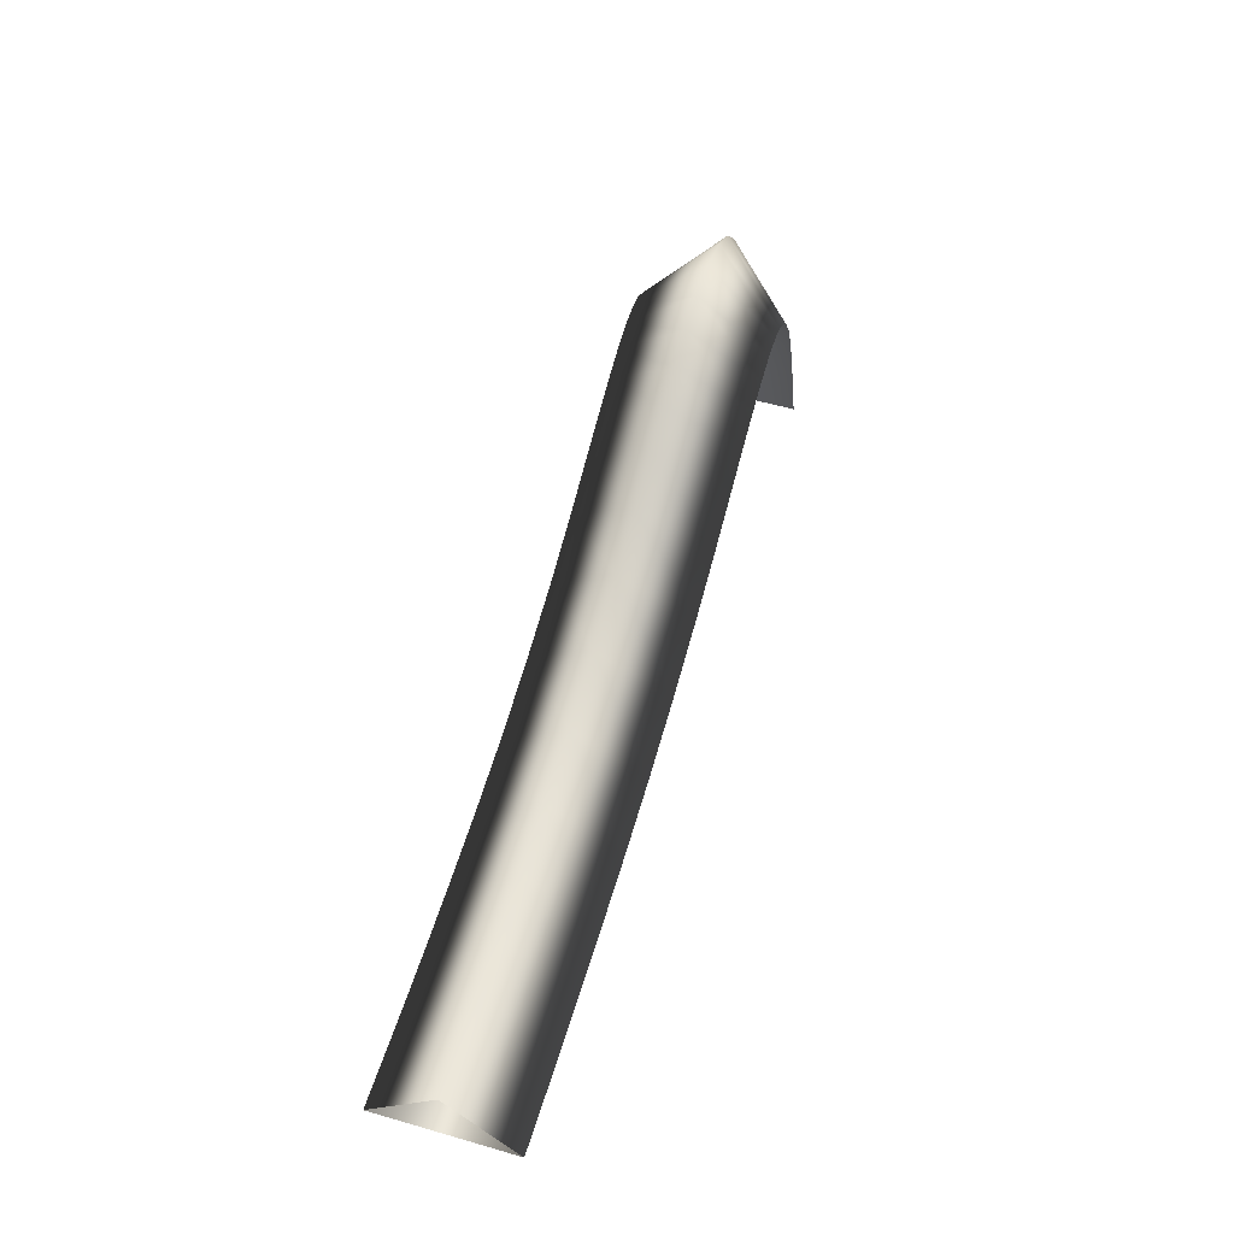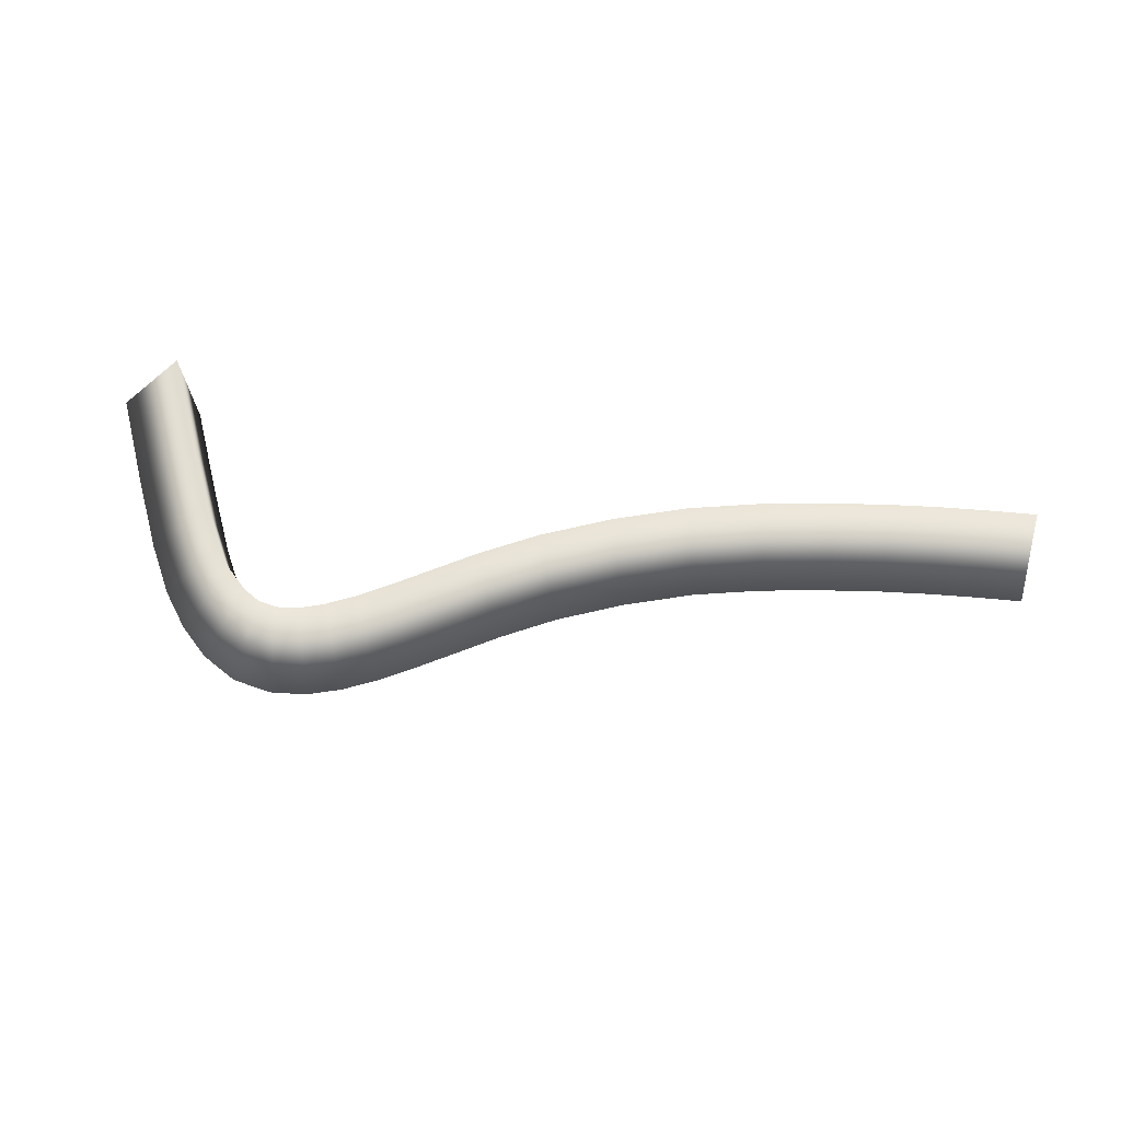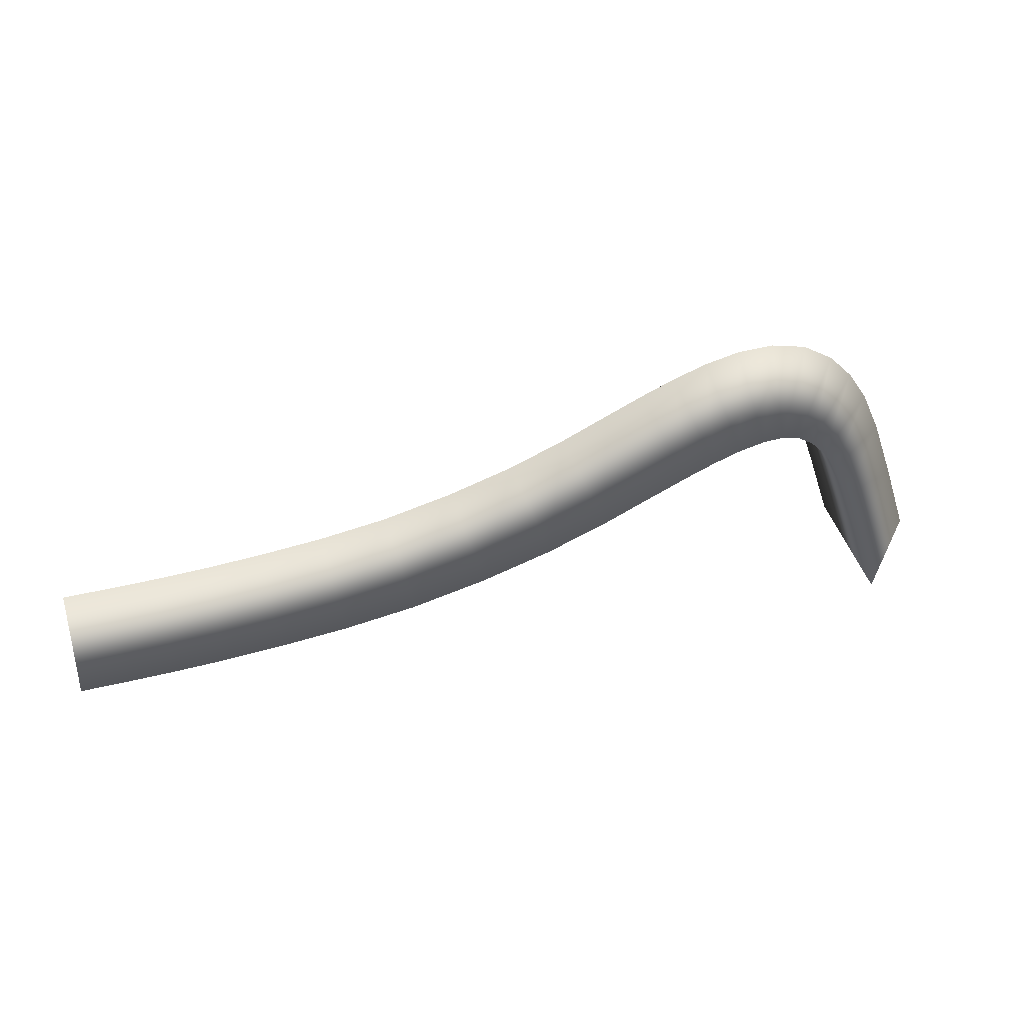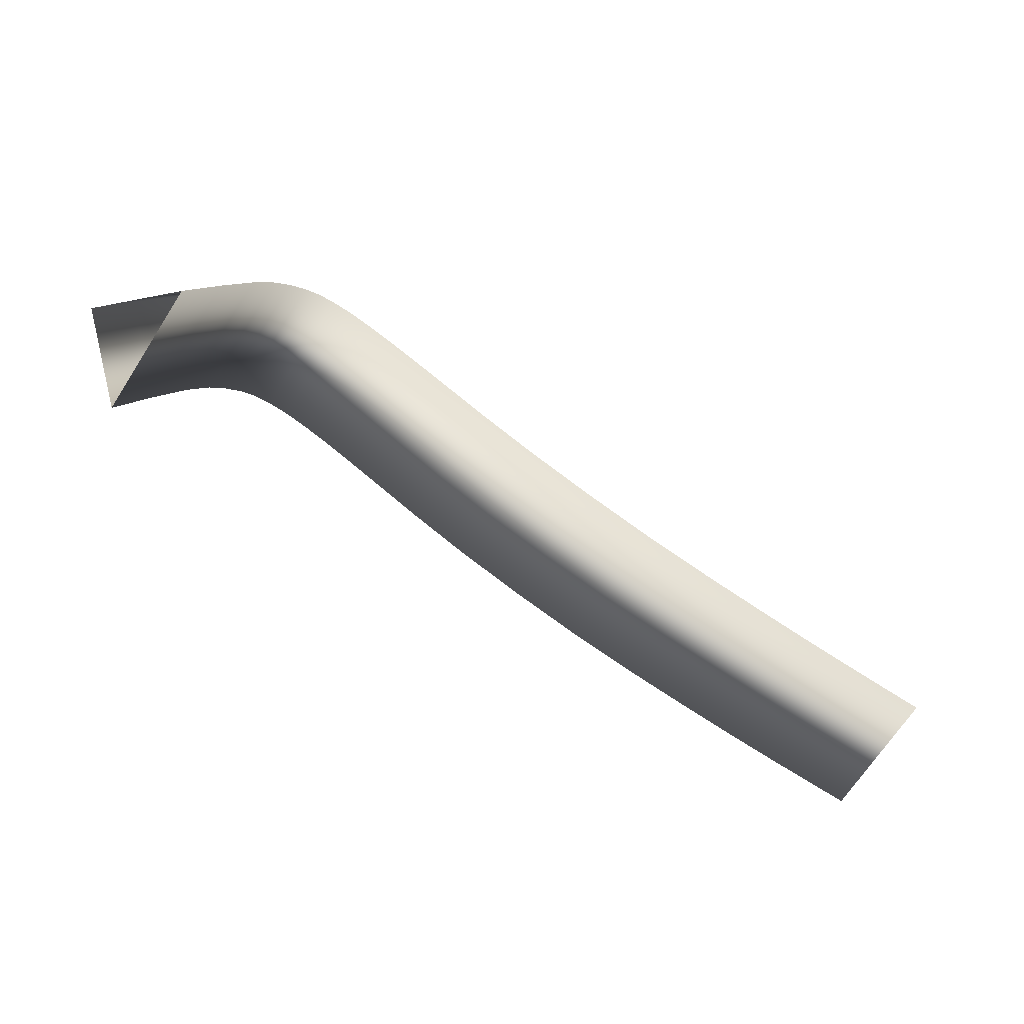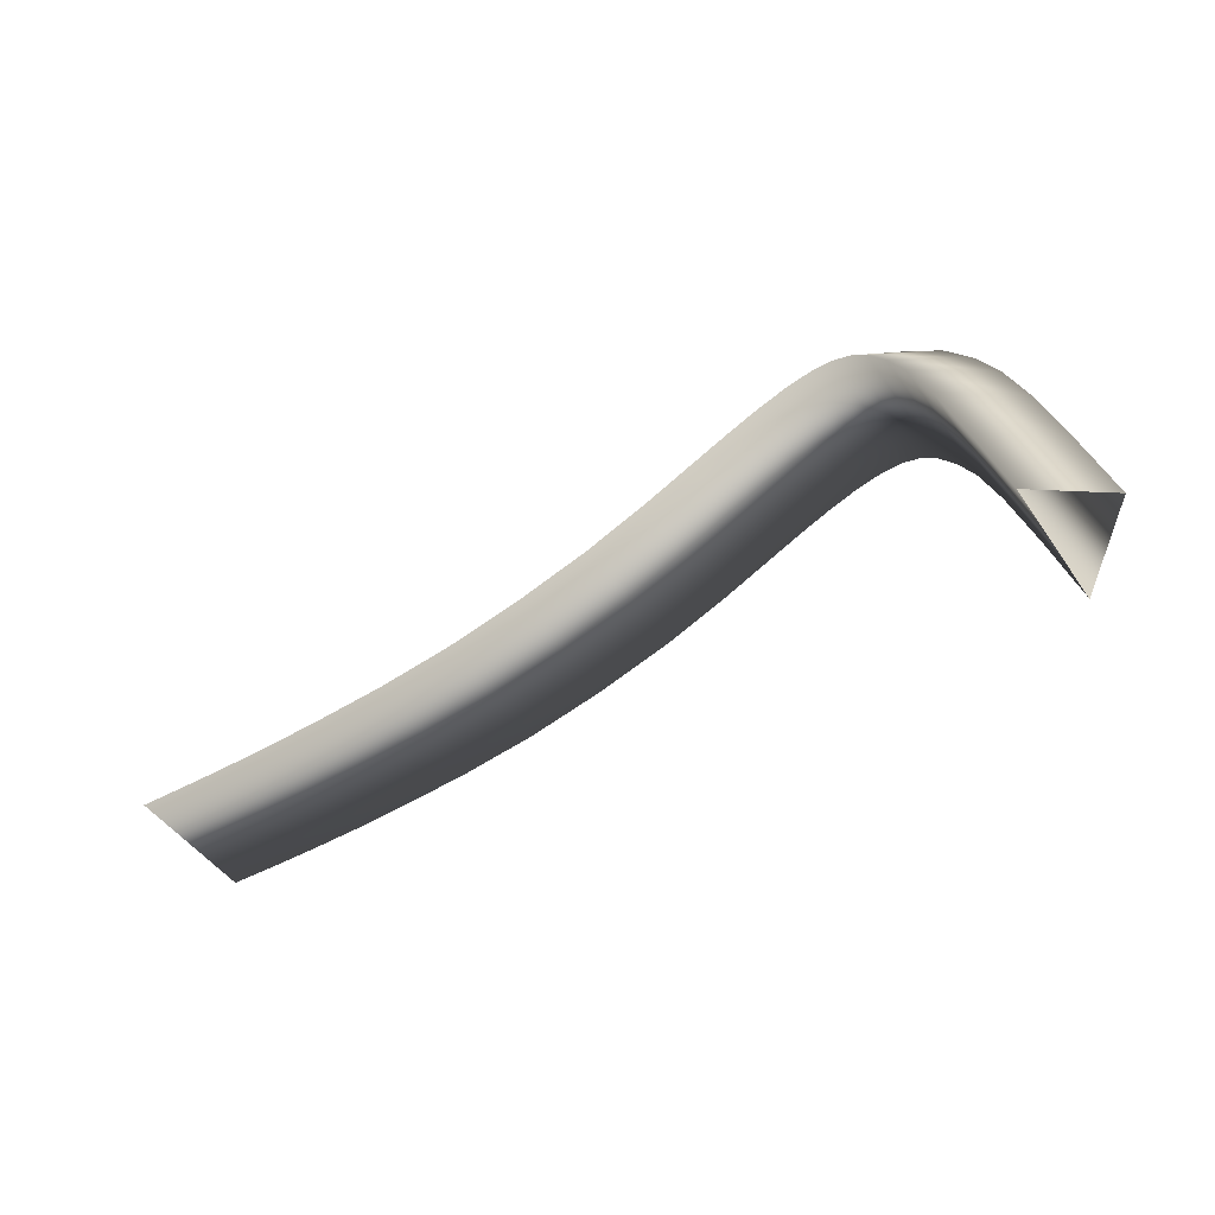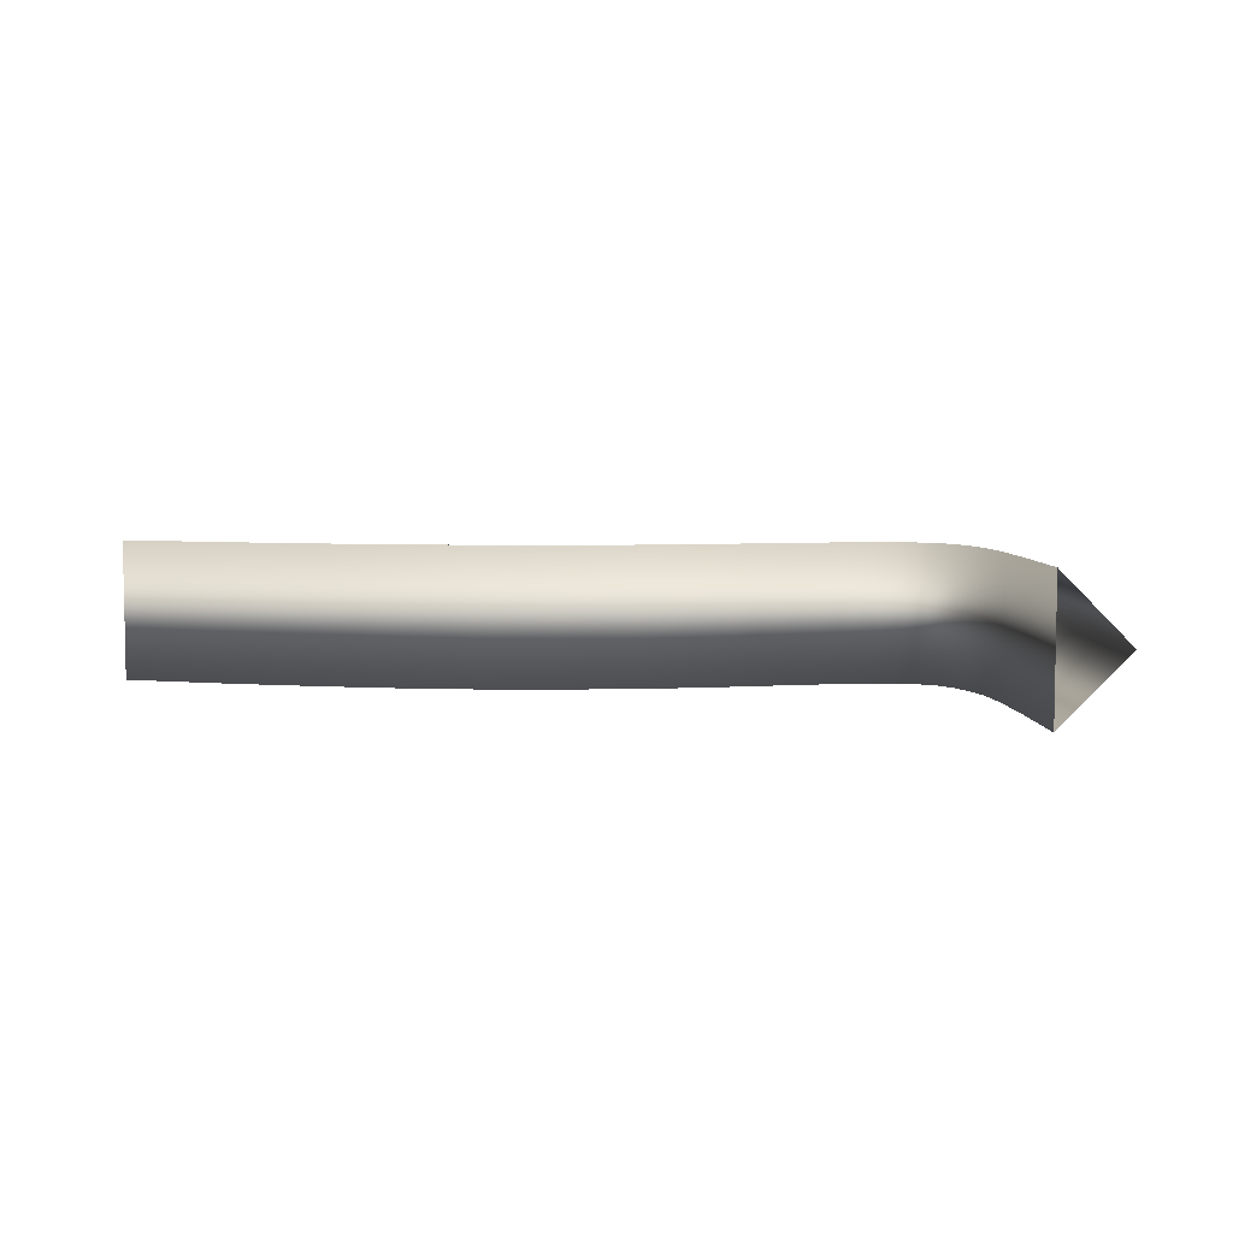
<metadata>
{"format":"obj","ext":"obj","renderer":"f3d","projection":"perspective","resolution":1024,"background":"white","views":[{"elev":55.8,"azim":-73.1,"up":"+Y"},{"elev":69.8,"azim":-175.5,"up":"+Z"},{"elev":43.8,"azim":-16.3,"up":"+Y"},{"elev":-69.6,"azim":147.0,"up":"+Y"},{"elev":-46.7,"azim":32.5,"up":"+Y"},{"elev":6.1,"azim":14.3,"up":"+Z"}]}
</metadata>
<code>
g Tube_1
v 0.7188 0.00536 0.5
v 0.6851 -0.00617 0.4642
v 0.7041 0.05052 0.5
v 0.6704 0.03866 0.4642
v 0.6851 -0.00617 0.5358
v 0.6704 0.03866 0.5358
v 0.6905 0.08937 0.5
v 0.6573 0.07612 0.4642
v 0.6573 0.07612 0.5358
v 0.6791 0.1156 0.5
v 0.6474 0.09884 0.4642
v 0.6474 0.09884 0.5358
v 0.6675 0.1341 0.5
v 0.6391 0.1123 0.4642
v 0.6391 0.1123 0.5358
v 0.6539 0.1496 0.5
v 0.6303 0.1223 0.4642
v 0.6303 0.1223 0.5358
v 0.6365 0.1614 0.5
v 0.6217 0.1283 0.4642
v 0.6217 0.1283 0.5358
v 0.6165 0.1668 0.5
v 0.6125 0.1307 0.4642
v 0.6125 0.1307 0.5358
v 0.5969 0.1665 0.5
v 0.6014 0.1304 0.4642
v 0.6014 0.1304 0.5358
v 0.5783 0.1623 0.5
v 0.5881 0.1273 0.4642
v 0.5881 0.1273 0.5358
v 0.5602 0.1558 0.5
v 0.5731 0.122 0.4642
v 0.5731 0.122 0.5358
v 0.5422 0.148 0.5
v 0.5567 0.1148 0.4642
v 0.5567 0.1148 0.5358
v 0.5219 0.1384 0.5
v 0.5369 0.1054 0.4642
v 0.5369 0.1054 0.5358
v 0.497 0.1265 0.5
v 0.5111 0.09314 0.4642
v 0.5111 0.09314 0.5358
v 0.4675 0.1143 0.5
v 0.4794 0.08002 0.4642
v 0.4794 0.08002 0.5358
v 0.4324 0.1032 0.5
v 0.4416 0.06809 0.4642
v 0.4416 0.06809 0.5358
v 0.395 0.09443 0.5
v 0.4015 0.05866 0.4642
v 0.4015 0.05866 0.5358
v 0.3585 0.08918 0.5
v 0.3625 0.05303 0.4642
v 0.3625 0.05303 0.5358
v 0.3241 0.08629 0.5
v 0.3266 0.05 0.4642
v 0.3266 0.05 0.5358
v 0.2939 0.08465 0.5
v 0.2953 0.04831 0.4642
v 0.2953 0.04831 0.5358
v 0.2669 0.08399 0.5
v 0.2674 0.04761 0.4642
v 0.2674 0.04761 0.5358
v 0.242 0.08396 0.5
v 0.2418 0.04758 0.4642
v 0.2418 0.04758 0.5358
v 0.2179 0.08425 0.5
v 0.2175 0.04788 0.4642
v 0.2175 0.04788 0.5358
f 1 2 3
f 2 4 3
f 2 5 4
f 5 6 4
f 5 1 6
f 1 3 6
f 3 4 7
f 4 8 7
f 4 6 8
f 6 9 8
f 6 3 9
f 3 7 9
f 7 8 10
f 8 11 10
f 8 9 11
f 9 12 11
f 9 7 12
f 7 10 12
f 10 11 13
f 11 14 13
f 11 12 14
f 12 15 14
f 12 10 15
f 10 13 15
f 13 14 16
f 14 17 16
f 14 15 17
f 15 18 17
f 15 13 18
f 13 16 18
f 16 17 19
f 17 20 19
f 17 18 20
f 18 21 20
f 18 16 21
f 16 19 21
f 19 20 22
f 20 23 22
f 20 21 23
f 21 24 23
f 21 19 24
f 19 22 24
f 22 23 25
f 23 26 25
f 23 24 26
f 24 27 26
f 24 22 27
f 22 25 27
f 25 26 28
f 26 29 28
f 26 27 29
f 27 30 29
f 27 25 30
f 25 28 30
f 28 29 31
f 29 32 31
f 29 30 32
f 30 33 32
f 30 28 33
f 28 31 33
f 31 32 34
f 32 35 34
f 32 33 35
f 33 36 35
f 33 31 36
f 31 34 36
f 34 35 37
f 35 38 37
f 35 36 38
f 36 39 38
f 36 34 39
f 34 37 39
f 37 38 40
f 38 41 40
f 38 39 41
f 39 42 41
f 39 37 42
f 37 40 42
f 40 41 43
f 41 44 43
f 41 42 44
f 42 45 44
f 42 40 45
f 40 43 45
f 43 44 46
f 44 47 46
f 44 45 47
f 45 48 47
f 45 43 48
f 43 46 48
f 46 47 49
f 47 50 49
f 47 48 50
f 48 51 50
f 48 46 51
f 46 49 51
f 49 50 52
f 50 53 52
f 50 51 53
f 51 54 53
f 51 49 54
f 49 52 54
f 52 53 55
f 53 56 55
f 53 54 56
f 54 57 56
f 54 52 57
f 52 55 57
f 55 56 58
f 56 59 58
f 56 57 59
f 57 60 59
f 57 55 60
f 55 58 60
f 58 59 61
f 59 62 61
f 59 60 62
f 60 63 62
f 60 58 63
f 58 61 63
f 61 62 64
f 62 65 64
f 62 63 65
f 63 66 65
f 63 61 66
f 61 64 66
f 64 65 67
f 65 68 67
f 65 66 68
f 66 69 68
f 66 64 69
f 64 67 69

</code>
